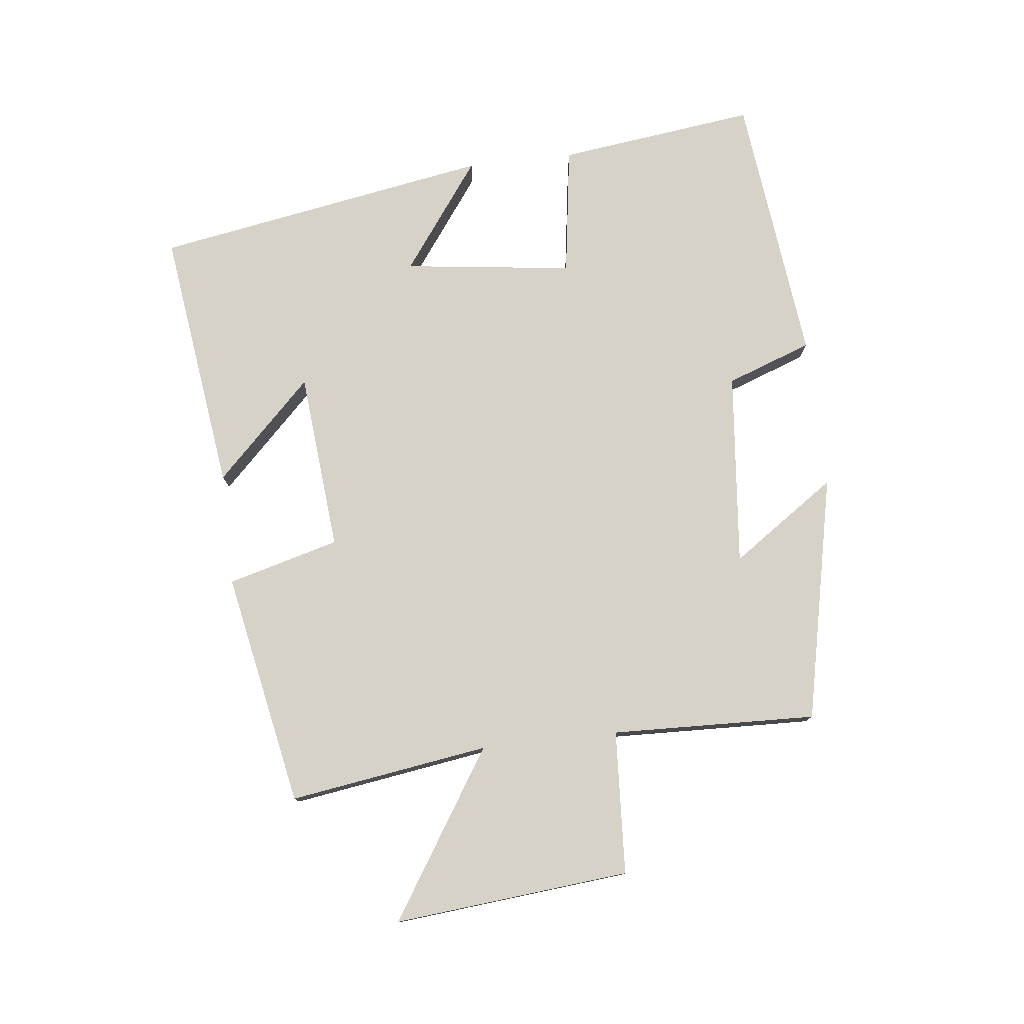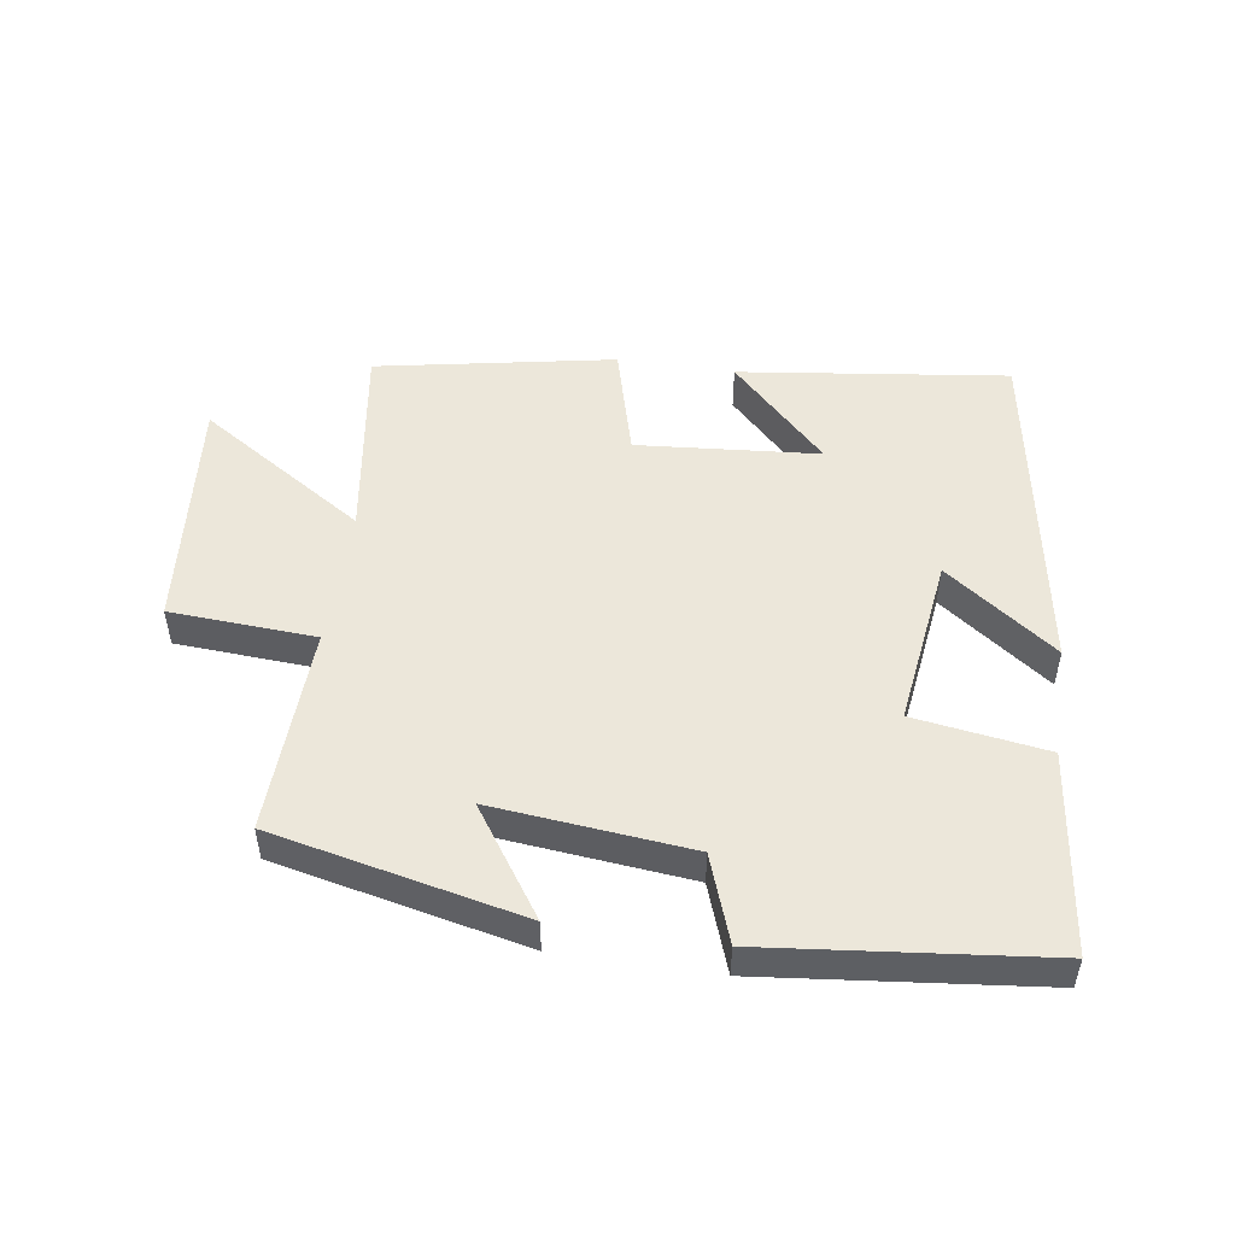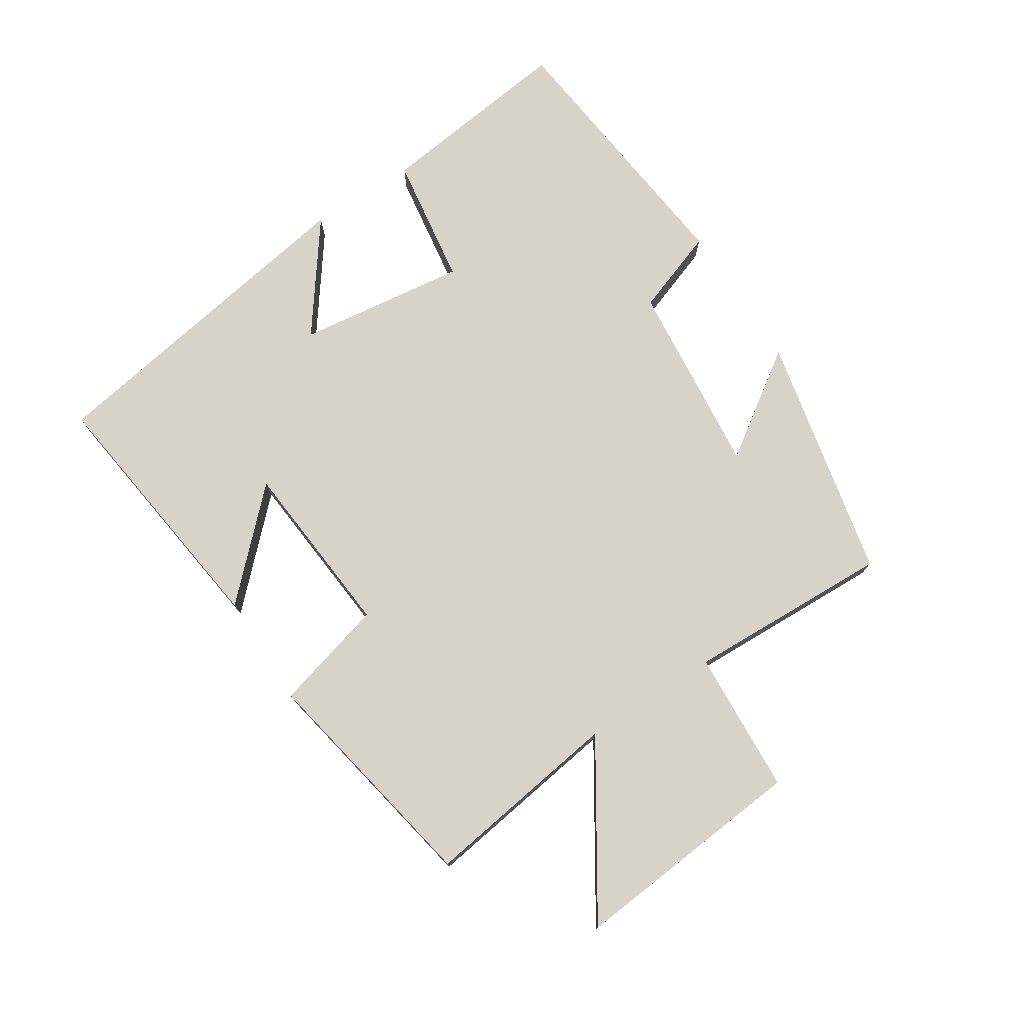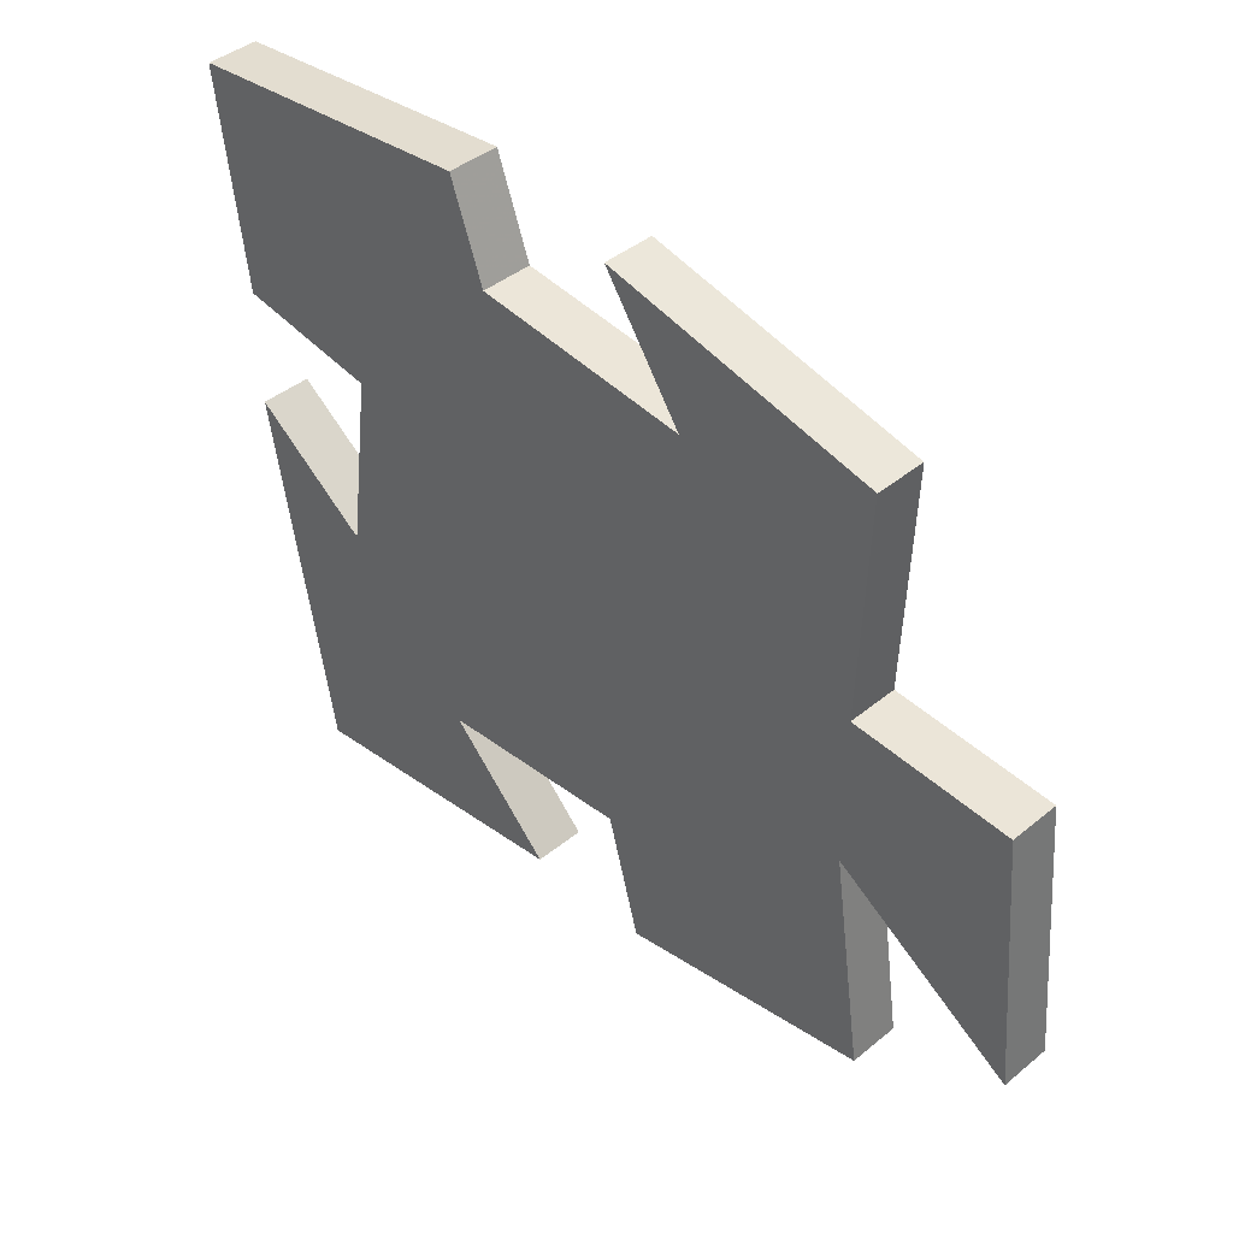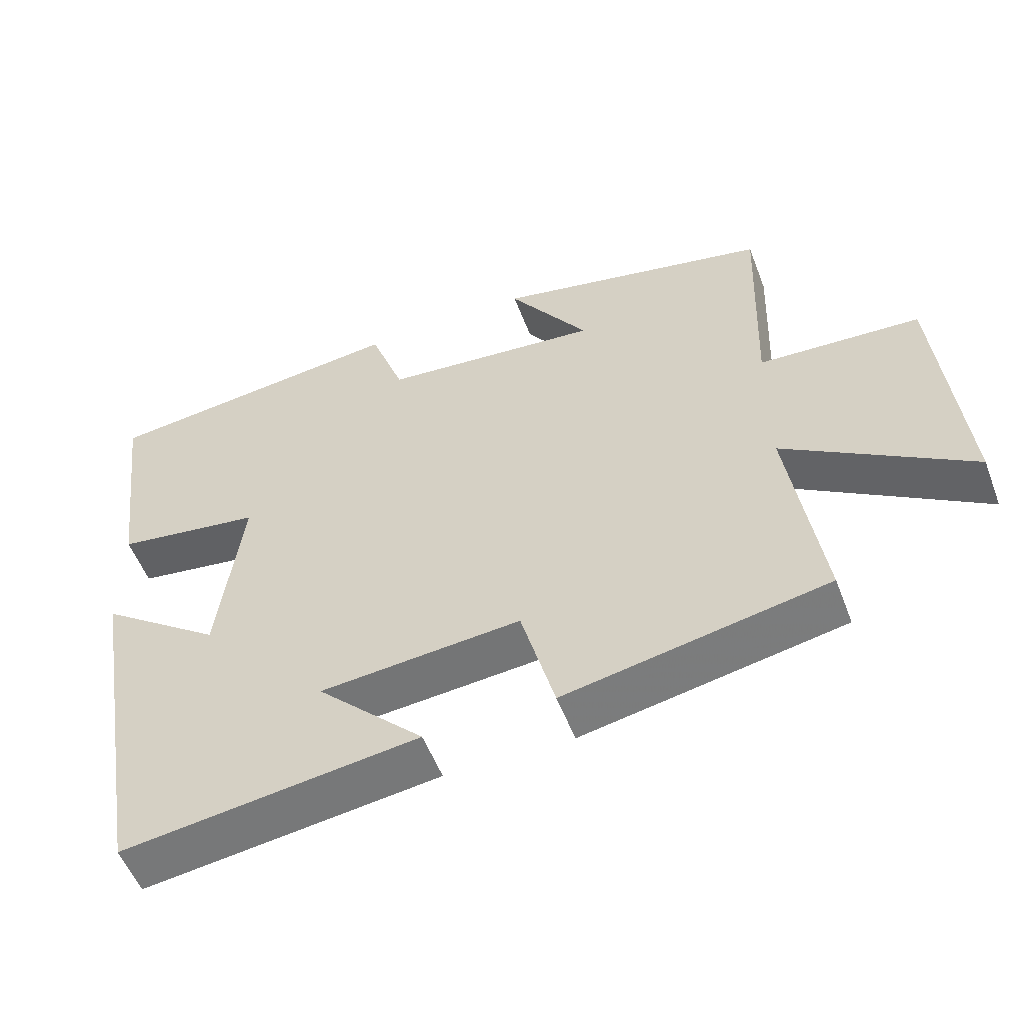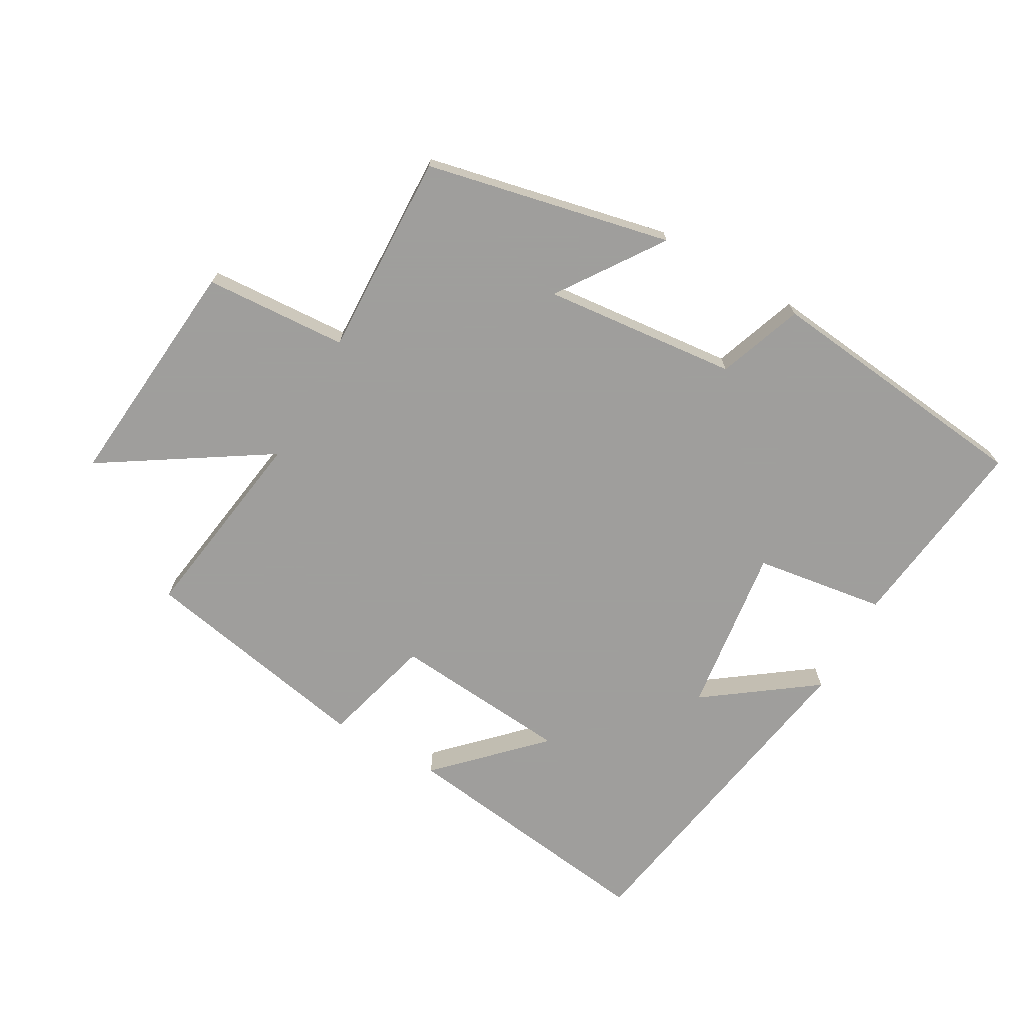
<metadata>
{"format":"obj","ext":"obj","renderer":"f3d","projection":"perspective","resolution":1024,"background":"white","views":[{"elev":77.7,"azim":-96.6,"up":"+Y"},{"elev":50.3,"azim":8.6,"up":"+Y"},{"elev":75.8,"azim":-122.8,"up":"+Y"},{"elev":42.1,"azim":-134.4,"up":"+Z"},{"elev":-54.3,"azim":-159.3,"up":"+Z"},{"elev":-71.1,"azim":-29.6,"up":"+Y"}]}
</metadata>
<code>
v -0.546 0.07 -0.43
v -0.5 0.07 -0.119
v -0.758 0.07 -0.284
v -0.724 0.07 0.084
v -0.5 0.07 0.097
v -0.511 0.07 0.417
v -0.127 0.07 0.5
v -0.239 0.07 0.337
v 0.065 0.07 0.367
v 0.113 0.07 0.5
v 0.539 0.07 0.453
v 0.5 0.07 0.143
v 0.296 0.07 0.113
v 0.33 0.07 -0.151
v 0.5 0.07 -0.027
v 0.41 0.07 -0.554
v -0.003 0.07 -0.5
v 0.146 0.07 -0.35
v -0.134 0.07 -0.326
v -0.181 0.07 -0.5
v -0.546 0 -0.43
v -0.5 0 -0.119
v -0.758 0 -0.284
v -0.724 0 0.084
v -0.5 0 0.097
v -0.511 0 0.417
v -0.127 0 0.5
v -0.239 0 0.337
v 0.065 0 0.367
v 0.113 0 0.5
v 0.539 0 0.453
v 0.5 0 0.143
v 0.296 0 0.113
v 0.33 0 -0.151
v 0.5 0 -0.027
v 0.41 0 -0.554
v -0.003 0 -0.5
v 0.146 0 -0.35
v -0.134 0 -0.326
v -0.181 0 -0.5
f 19 20 1 2
f 18 19 2
f 15 16 17 18
f 14 15 18
f 13 14 18 2
f 11 12 13
f 10 11 13
f 9 10 13
f 8 9 13 2
f 5 6 7 8
f 5 8 2 3
f 3 4 5
f 22 21 40 39
f 22 39 38
f 38 37 36 35
f 38 35 34
f 22 38 34 33
f 33 32 31
f 33 31 30
f 33 30 29
f 22 33 29 28
f 28 27 26 25
f 23 22 28 25
f 25 24 23
f 1 21 22 2
f 2 22 23 3
f 3 23 24 4
f 4 24 25 5
f 5 25 26 6
f 6 26 27 7
f 7 27 28 8
f 8 28 29 9
f 9 29 30 10
f 10 30 31 11
f 11 31 32 12
f 12 32 33 13
f 13 33 34 14
f 14 34 35 15
f 15 35 36 16
f 16 36 37 17
f 17 37 38 18
f 18 38 39 19
f 19 39 40 20
f 20 40 21 1

</code>
